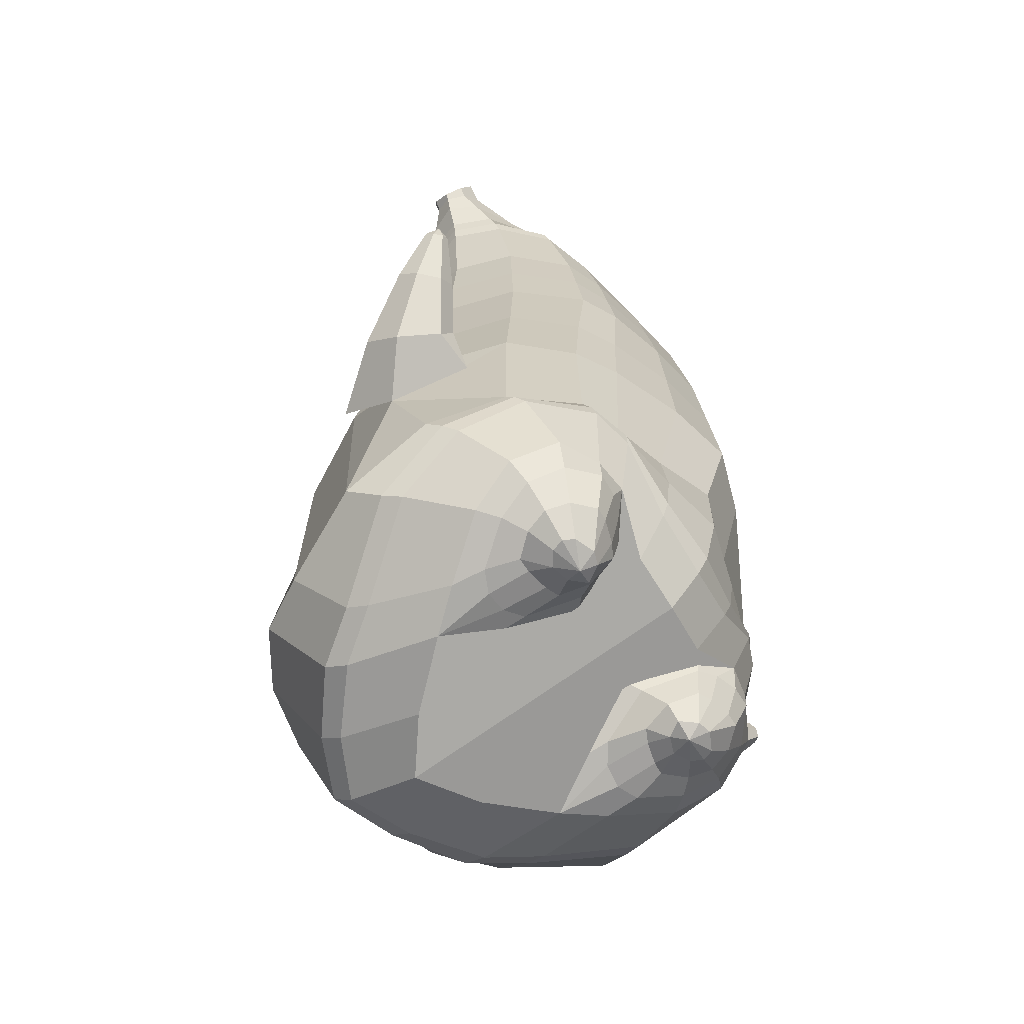
<metadata>
{"format":"obj","ext":"obj","renderer":"f3d","projection":"perspective","resolution":1024,"background":"white","views":[{"elev":-64.4,"azim":-59.5,"up":"+Y"}]}
</metadata>
<code>
o korok
v 0 -0.7527 0.3382
v 0 0.6012 0.3854
v -0.2329 -0.6576 0.361
v -0.2624 0.6093 0.3388
v -0.3023 -0.6536 0.3498
v -0.3536 0.6676 0.2896
v -0.39 -0.6757 0.3096
v -0.4419 0.6637 0.1963
v -0.4275 -0.734 0.2199
v -0.48 0.6604 0.09375
v -0.395 -0.7943 0.126
v -0.4419 0.6771 -0.007462
v -0.3023 -0.846 0.01925
v -0.3536 0.6932 -0.09948
v -0.2329 -0.8712 -0.05342
v -0.2624 0.6418 -0.1559
v -0 -0.9016 -0.2465
v -0 0.6399 -0.2031
v 0 0.4839 0.4257
v -0.2452 0.4881 0.3626
v -0.3246 0.4905 0.3255
v -0.4157 0.4978 0.2145
v -0.45 0.5064 0.08363
v -0.4157 0.515 -0.04727
v -0.3246 0.5223 -0.1582
v -0.2452 0.5247 -0.1953
v -0 0.5289 -0.2584
v 0 0.2215 0.4658
v -0.2452 0.2261 0.3962
v -0.3182 0.229 0.3524
v -0.4157 0.2376 0.2213
v -0.45 0.2477 0.06663
v -0.4157 0.2579 -0.08802
v -0.3182 0.2665 -0.2191
v -0.2452 0.2694 -0.2629
v -0 0.2743 -0.3375
v 0 -0.1994 0.5033
v -0.2724 -0.174 0.3946
v -0.3536 -0.1726 0.3411
v -0.4953 -0.1702 0.03925
v -0.3536 -0.1534 -0.3258
v -0.2724 -0.1498 -0.3769
v -0 -0.1373 -0.4553
v -0.1631 -0.6989 0.3136
v -0.09483 -0.7635 0.1806
v -0.1631 -0.8302 0.05565
v 0 -0.5065 0.4543
v -0.2724 -0.4704 0.3837
v -0.3536 -0.4566 0.3464
v -0.5225 -0.5878 0.08476
v -0.3986 -0.677 -0.2947
v -0.3147 -0.6356 -0.4143
v -0 -0.5279 -0.5562
v 0 -0.6681 0.4043
v -0.2588 -0.5246 0.3956
v -0.3359 -0.4964 0.3684
v -0.4488 -0.5426 0.2682
v -0.4945 -0.6356 0.1445
v -0.4666 -0.734 0.003858
v -0.3359 -0.8207 -0.1489
v -0.2588 -0.8523 -0.2433
v -0 -0.8628 -0.3973
v 0 -0.6264 0.4276
v -0.2656 -0.4989 0.3965
v -0.3447 -0.4742 0.362
v -0.4604 -0.5229 0.2502
v -0.5122 -0.6143 0.1169
v -0.4824 -0.7161 -0.03456
v -0.3447 -0.8011 -0.1951
v -0.2656 -0.8269 -0.2926
v -0 -0.8269 -0.4403
v -0.278 -0.7902 0.3274
v -0.3183 -0.7962 0.2885
v -0.334 -0.8093 0.2427
v -0.3183 -0.8231 0.1959
v -0.278 -0.8305 0.1551
v -0.1725 -0.8291 0.179
v -0.1725 -0.7945 0.3
v -0.1548 -0.8108 0.2393
v -0.2704 -0.8508 0.2714
v -0.2814 -0.8498 0.2483
v -0.2704 -0.849 0.2236
v -0.2392 -0.8479 0.2038
v -0.1766 -0.8505 0.2472
v -0.2977 -0.7023 0.3508
v -0.2977 -0.8409 0.08871
v -0.3605 -0.8059 0.1628
v -0.3844 -0.7673 0.2342
v -0.1631 -0.8234 0.09832
v -0.3605 -0.7302 0.3024
v -0.1631 -0.728 0.3085
v -0.1214 -0.7738 0.2015
v -0.201 -0.7905 0.314
v -0.2486 -0.7874 0.3267
v -0.201 -0.8321 0.1671
v -0.2486 -0.8334 0.1565
v -0.2017 -0.8507 0.2808
v -0.2298 -0.8504 0.2892
v -0.2155 -0.8686 0.2495
v -0.2017 -0.8488 0.2153
v -0.2511 -0.7056 0.3501
v -0.2037 -0.7098 0.3332
v -0.2037 -0.8374 0.07358
v -0.2511 -0.8468 0.06987
v -0.1165 -0.733 0.3328
v -0.1362 0.5872 0.3702
v -0.1226 0.4857 0.3991
v -0.1226 0.2233 0.4385
v -0.1362 -0.1969 0.4647
v -0.1362 -0.5141 0.4223
v -0.1294 -0.6303 0.3982
v -0.1328 -0.5956 0.4128
v -0.1165 -0.8966 -0.167
v -0.1362 0.624 -0.19
v -0.1226 0.5271 -0.2319
v -0.1226 0.2722 -0.3052
v -0.1362 -0.1431 -0.4201
v -0.1573 -0.5571 -0.5161
v -0.1294 -0.8575 -0.3406
v -0.1328 -0.8249 -0.3862
v -0.5281 -0.3778 -0.002053
v -0.6273 -0.3255 0.06873
v -0.5423 -0.1672 0.08245
v -0.632 -0.2711 -0.004417
v -0.6137 -0.2236 -0.01123
v -0.5575 -0.2705 0.16
v -0.5827 -0.3113 0.1469
v -0.7007 -0.1829 0.1125
v -0.6791 -0.1493 0.1009
v -0.6925 -0.214 0.1522
v -0.6181 -0.1333 0.1467
v -0.6264 -0.1914 0.1975
v -0.6584 -0.2165 0.1898
v -0.7309 -0.1191 0.1936
v -0.7203 -0.1038 0.1886
v -0.7256 -0.1295 0.2093
v -0.6944 -0.09619 0.2065
v -0.6987 -0.1208 0.2271
v -0.7136 -0.1327 0.2244
v -0.7215 -0.1012 0.2194
v -0.5832 -0.1844 0.01646
v -0.6488 -0.1343 0.1167
v -0.7007 -0.09254 0.1966
v -0.4727 -0.2405 0.1376
v -0.5402 -0.2205 0.1429
v -0.6145 -0.1623 0.1801
v -0.6889 -0.1019 0.2178
v -0.4958 -0.3276 0.1578
v -0.1362 -0.4067 0.411
v 0 -0.3564 0.4534
v -0.4646 -0.5112 0.2331
v -0.4557 -0.1855 0.2282
v -0.5303 -0.311 -0.1191
v -0.4901 -0.2199 -0.06896
v -0.4631 -0.156 -0.1516
v -0.5092 -0.673 -0.1022
v 0.2329 -0.6576 0.361
v 0.2474 0.6458 0.3543
v 0.3023 -0.6536 0.3498
v 0.3386 0.6563 0.3089
v 0.39 -0.6757 0.3096
v 0.4293 0.6651 0.2137
v 0.4275 -0.734 0.2199
v 0.4614 0.6629 0.09391
v 0.395 -0.7943 0.126
v 0.3023 -0.846 0.01925
v 0.3386 0.6845 -0.1201
v 0.2329 -0.8712 -0.05342
v 0.2474 0.6801 -0.1665
v 0.2452 0.4881 0.3626
v 0.3246 0.4905 0.3255
v 0.4157 0.4978 0.2145
v 0.45 0.5064 0.08363
v 0.4157 0.515 -0.04727
v 0.3246 0.5223 -0.1582
v 0.2452 0.5247 -0.1953
v 0.2452 0.2261 0.3962
v 0.3182 0.229 0.3524
v 0.4157 0.2376 0.2213
v 0.45 0.2477 0.06663
v 0.4157 0.2579 -0.08802
v 0.3182 0.2665 -0.2191
v 0.2452 0.2694 -0.2629
v 0.2724 -0.174 0.3946
v 0.3536 -0.1726 0.3411
v 0.4953 -0.1702 0.03925
v 0.3536 -0.1534 -0.3258
v 0.2724 -0.1498 -0.3769
v 0.1631 -0.6989 0.3136
v 0.09482 -0.7635 0.1806
v 0.1631 -0.8302 0.05565
v 0.2724 -0.4704 0.3837
v 0.3536 -0.4566 0.3464
v 0.5225 -0.5878 0.08476
v 0.3986 -0.677 -0.2947
v 0.3147 -0.6356 -0.4143
v 0.2588 -0.5246 0.3956
v 0.3359 -0.4964 0.3684
v 0.4488 -0.5426 0.2682
v 0.4945 -0.6356 0.1445
v 0.4666 -0.734 0.003858
v 0.3359 -0.8207 -0.1489
v 0.2588 -0.8523 -0.2433
v 0.2656 -0.4989 0.3965
v 0.3447 -0.4742 0.362
v 0.4604 -0.5229 0.2502
v 0.5122 -0.6143 0.1169
v 0.4824 -0.7161 -0.03456
v 0.3447 -0.8011 -0.1951
v 0.2656 -0.8269 -0.2926
v 0.278 -0.7902 0.3274
v 0.3183 -0.7962 0.2885
v 0.334 -0.8093 0.2427
v 0.3183 -0.823 0.1959
v 0.278 -0.8305 0.1551
v 0.1725 -0.8291 0.179
v 0.1725 -0.7945 0.3
v 0.1548 -0.8108 0.2393
v 0.2705 -0.8508 0.2714
v 0.2814 -0.8498 0.2483
v 0.2705 -0.849 0.2236
v 0.2392 -0.8479 0.2038
v 0.1767 -0.8506 0.2472
v 0.2977 -0.7023 0.3508
v 0.2977 -0.8409 0.08871
v 0.3605 -0.8059 0.1628
v 0.3844 -0.7672 0.2342
v 0.1631 -0.8234 0.09832
v 0.3605 -0.7302 0.3024
v 0.1631 -0.728 0.3085
v 0.1214 -0.7738 0.2015
v 0.201 -0.7905 0.314
v 0.2486 -0.7874 0.3267
v 0.201 -0.8321 0.1671
v 0.2486 -0.8334 0.1565
v 0.2017 -0.8508 0.2808
v 0.2299 -0.8504 0.2892
v 0.2156 -0.8687 0.2496
v 0.2017 -0.8488 0.2153
v 0.2511 -0.7056 0.3501
v 0.2037 -0.7098 0.3332
v 0.2037 -0.8374 0.07358
v 0.2511 -0.8468 0.06987
v 0.1165 -0.733 0.3328
v 0.1362 0.6321 0.3732
v 0.1226 0.4857 0.3991
v 0.1226 0.2233 0.4385
v 0.1362 -0.1969 0.4647
v 0.1362 -0.5141 0.4223
v 0.1294 -0.6303 0.3982
v 0.1328 -0.5956 0.4128
v 0.1165 -0.8966 -0.167
v 0.1362 0.6689 -0.187
v 0.1226 0.5271 -0.2319
v 0.1226 0.2722 -0.3052
v 0.1362 -0.1431 -0.4201
v 0.1573 -0.5571 -0.5161
v 0.1294 -0.8575 -0.3406
v 0.1328 -0.8249 -0.3862
v 0.5281 -0.3778 -0.002053
v 0.6273 -0.3255 0.06873
v 0.5423 -0.1672 0.08245
v 0.632 -0.2711 -0.004417
v 0.6137 -0.2236 -0.01123
v 0.5575 -0.2705 0.16
v 0.5827 -0.3113 0.1469
v 0.7007 -0.1829 0.1125
v 0.6791 -0.1493 0.1009
v 0.6925 -0.214 0.1522
v 0.6181 -0.1333 0.1467
v 0.6264 -0.1914 0.1974
v 0.6584 -0.2165 0.1898
v 0.7309 -0.1191 0.1936
v 0.7203 -0.1038 0.1886
v 0.7256 -0.1295 0.2093
v 0.6944 -0.09619 0.2065
v 0.6987 -0.1208 0.2271
v 0.7136 -0.1327 0.2244
v 0.7215 -0.1012 0.2194
v 0.5832 -0.1844 0.01646
v 0.6488 -0.1343 0.1167
v 0.7007 -0.09254 0.1966
v 0.4727 -0.2405 0.1376
v 0.5402 -0.2205 0.1429
v 0.6145 -0.1623 0.1801
v 0.6889 -0.1019 0.2178
v 0.4958 -0.3276 0.1578
v 0.1362 -0.4067 0.411
v 0.4646 -0.5112 0.2331
v 0.4557 -0.1855 0.2282
v 0.5303 -0.311 -0.1191
v 0.4901 -0.2199 -0.06896
v 0.4631 -0.156 -0.1516
v 0.5092 -0.673 -0.1022
v -0.2036 0.6878 -0.01783
v -0.1386 0.6804 0.09506
v -0.2036 0.673 0.208
v 0.05122 0.6675 0.2916
v -0.01378 0.6739 0.1933
v -0.06378 0.6804 0.09506
v -0.01378 0.6869 -0.003222
v 0.05122 0.6933 -0.1015
v -0.4619 0.7148 0.1812
v -0.3736 0.7203 0.2511
v -0.495 0.7103 0.09703
v -0.4619 0.7258 0.01418
v -0.3736 0.7403 -0.05443
v -0.2986 0.7246 0.1847
v -0.2986 0.736 0.01197
v -0.2586 0.7303 0.09834
v -0.4932 0.7633 0.1601
v -0.4067 0.7752 0.2115
v -0.5236 0.7618 0.1004
v -0.4932 0.7711 0.04137
v -0.4067 0.7896 -0.007972
v -0.3469 0.7893 0.1573
v -0.3469 0.7965 0.04759
v -0.315 0.7985 0.1028
v 0.3861 0.7695 0.2642
v 0.3277 0.7679 0.2891
v 0.4642 0.7744 0.1896
v 0.4916 0.7802 0.1016
v 0.4642 0.786 0.01363
v 0.3861 0.7909 -0.06095
v 0.3277 0.7925 -0.08587
v 0.2591 0.7927 -0.08944
v 0.2591 0.7676 0.2927
v 0.2015 0.7895 -0.03991
v 0.2015 0.7709 0.2431
v 0.1727 0.7755 0.1724
v 0.1547 0.7802 0.1016
v 0.1727 0.7848 0.03085
v 0.4556 0.8497 0.2082
v 0.4225 0.8641 0.2248
v 0.4898 0.8315 0.1713
v 0.5153 0.8286 0.1048
v 0.4898 0.8402 0.03929
v 0.4556 0.8631 0.005018
v 0.4225 0.8795 -0.009545
v 0.3751 0.9017 -0.01033
v 0.3751 0.886 0.2285
v 0.3425 0.9148 0.02163
v 0.3425 0.9032 0.1985
v 0.5729 0.998 0.1491
v 0.5949 0.9861 0.1151
v 0.5729 1.002 0.08303
v 0.5572 1.03 0.1487
v 0.5409 1.04 0.1187
v 0.5572 1.034 0.08755
v -0.3636 0.7174 -0.08655
v -0.2586 0.712 -0.004906
v -0.2586 0.6987 0.1983
v -0.3636 0.6933 0.2799
v -0.4519 0.6891 0.1911
v -0.488 0.6854 0.09539
v -0.1986 0.7054 0.0967
v -0.4519 0.7016 0.001035
v 0.1102 0.6952 0.2513
v 0.07219 0.6998 0.1807
v 0.3477 0.6927 0.2897
v 0.1872 0.7198 -0.1236
v 0.2716 0.72 -0.1259
v 0.04844 0.7054 0.0967
v 0.07219 0.7109 0.01267
v 0.3477 0.718 -0.09635
v 0.4293 0.6807 -0.02457
v 0.1102 0.7155 -0.05792
v 0.2716 0.6907 0.3193
v 0.1872 0.6909 0.317
v -0.5217 0.8076 0.1404
v -0.4866 0.8417 0.1575
v -0.5379 0.7939 0.1025
v -0.5217 0.8125 0.06676
v -0.4866 0.8484 0.05424
v -0.4534 0.8759 0.1436
v -0.4534 0.8805 0.07249
v -0.4413 0.8903 0.1088
v -0.5398 0.8217 0.1413
v -0.5223 0.8558 0.1584
v -0.5479 0.808 0.1034
v -0.5398 0.8266 0.06769
v -0.5223 0.8626 0.05516
v -0.5057 0.89 0.1445
v -0.5057 0.8946 0.07342
v -0.4996 0.9044 0.1098
v 0.3261 0.9195 0.0664
v 0.2685 0.996 0.1513
v 0.2685 1.001 0.08061
v 0.3515 0.96 0.09931
v 0.3515 0.9581 0.1274
v 0.291 1.014 0.1297
v 0.291 1.015 0.1043
v 0.2389 0.9794 0.1034
v 0.2389 0.9779 0.1259
v 0.4349 0.9863 0.1152
v 0.2769 0.8852 0.1207
v 0.2769 0.8868 0.0964
v 0.3261 0.9137 0.1547
v 0.297 0.9605 0.07353
v 0.321 0.9851 0.1286
v 0.321 0.9869 0.1017
v 0.2969 0.9553 0.153
v 0.2582 0.9338 0.09984
v 0.2582 0.9323 0.1235
v 0 0.01103 0.4845
v -0.2588 0.02432 0.3917
v -0.3359 0.0266 0.343
v -0.4681 0.03699 0.05245
v -0.3359 0.05611 -0.2762
v -0.2588 0.05954 -0.3229
v -0 0.0685 -0.3966
v -0.1294 0.0132 0.4516
v -0.1294 0.06447 -0.364
v -0.433 0.02507 0.2245
v -0.4365 0.04977 -0.1201
v 0.2588 0.02432 0.3917
v 0.3359 0.0266 0.343
v 0.4681 0.03699 0.05245
v 0.3359 0.05611 -0.2762
v 0.2588 0.05954 -0.3229
v 0.1294 0.0132 0.4516
v 0.1294 0.06447 -0.364
v 0.433 0.02507 0.2245
v 0.4365 0.04977 -0.1201
v 0 0.3527 0.4457
v -0.2452 0.3571 0.3794
v -0.3214 0.3597 0.3389
v -0.4157 0.3677 0.2179
v -0.45 0.3771 0.07513
v -0.4157 0.3864 -0.06765
v -0.3214 0.3944 -0.1887
v -0.2452 0.397 -0.2291
v -0 0.4016 -0.298
v -0.1226 0.3545 0.4188
v -0.1226 0.3996 -0.2685
v 0.2452 0.3571 0.3794
v 0.3214 0.3597 0.3389
v 0.4157 0.3677 0.2179
v 0.45 0.3771 0.07513
v 0.4157 0.3864 -0.06765
v 0.3214 0.3944 -0.1887
v 0.2452 0.397 -0.2291
v 0.1226 0.3545 0.4188
v 0.1226 0.3996 -0.2685
f 107 106 4 20
f 20 4 6 21
f 21 6 8 22
f 22 8 10 23
f 23 10 12 24
f 24 12 14 25
f 25 14 16 26
f 115 114 18 27
f 435 115 27 433
f 431 25 26 432
f 430 24 25 431
f 429 23 24 430
f 428 22 23 429
f 427 21 22 428
f 426 20 21 427
f 434 107 20 426
f 412 108 29 406
f 406 29 30 407
f 407 30 31 414
f 414 31 32 408
f 408 32 33 415
f 415 33 34 409
f 409 34 35 410
f 413 116 36 411
f 118 117 43 53
f 51 41 42 52
f 156 155 41 51
f 40 144 152
f 48 38 39 49
f 110 149 48
f 76 96 83
f 112 110 48 64
f 64 48 49 65
f 65 49 151 66
f 66 151 50 67
f 67 50 156 68
f 68 156 51 69
f 69 51 52 70
f 120 118 53 71
f 113 119 62 17
f 13 60 61 15
f 11 59 60 13
f 9 58 59 11
f 7 57 58 9
f 5 56 57 7
f 3 55 56 5
f 105 111 55 3
f 119 120 71 62
f 60 69 70 61
f 59 68 69 60
f 58 67 68 59
f 57 66 67 58
f 56 65 66 57
f 55 64 65 56
f 111 112 64 55
f 72 73 80 98
f 95 77 100
f 88 87 75 74
f 85 90 73 72
f 78 93 97
f 92 91 78 79
f 87 86 76 75
f 89 92 79 77
f 90 88 74 73
f 100 84 99
f 94 72 98
f 73 74 81 80
f 103 89 77 95
f 74 75 82 81
f 101 85 72 94
f 75 76 83 82
f 79 78 97 84
f 86 104 96 76
f 77 79 84 100
f 91 102 93 78
f 3 5 85 101
f 98 80 99
f 80 81 99
f 81 82 99
f 82 83 99
f 84 97 99
f 17 1 105 3 44 45 46 15 113
f 7 9 88 90
f 46 45 92 89
f 11 13 86 87
f 45 44 91 92
f 13 15 104 86
f 5 7 90 85
f 9 11 87 88
f 15 46 89 103
f 44 3 102 91
f 97 98 99
f 83 100 99
f 101 102 3
f 103 104 15
f 103 95 96 104
f 83 96 95 100
f 94 98 97 93
f 93 102 101 94
f 54 63 112 111
f 1 54 111 105
f 63 47 110 112
f 47 150 149 110
f 405 28 108 412
f 425 19 107 434
f 19 2 106 107
f 61 70 120 119
f 15 61 119 113
f 70 52 118 120
f 52 42 117 118
f 410 35 116 413
f 432 26 115 435
f 26 16 114 115
f 154 153 125 141
f 121 148 127 122
f 144 40 123 145
f 124 125 153
f 126 127 148
f 122 127 133 130
f 146 131 137 147
f 141 125 129 142
f 125 124 128 129
f 145 123 131 146
f 127 126 132 133
f 124 122 130 128
f 137 143 135 140
f 133 132 138 139
f 128 130 136 134
f 130 133 139 136
f 142 129 135 143
f 129 128 134 135
f 135 134 140
f 138 147 137 140
f 139 138 140
f 134 136 140
f 136 139 140
f 131 142 143 137
f 123 141 142 131
f 40 154 141 123
f 126 145 146 132
f 132 146 147 138
f 151 121 50
f 40 155 154
f 153 121 122 124
f 148 144 145 126
f 48 149 109 38
f 149 150 37 109
f 151 152 144 148 121
f 49 39 152 151
f 121 153 154 155 156
f 50 121 156
f 246 170 158 245
f 170 171 160 158
f 171 172 162 160
f 172 173 164 162
f 173 174 366 164
f 174 175 167 366
f 175 176 169 167
f 254 27 18 253
f 444 433 27 254
f 441 442 176 175
f 440 441 175 174
f 439 440 174 173
f 438 439 173 172
f 437 438 172 171
f 436 437 171 170
f 443 436 170 246
f 421 416 177 247
f 416 417 178 177
f 417 423 179 178
f 423 418 180 179
f 418 424 181 180
f 424 419 182 181
f 419 420 183 182
f 422 411 36 255
f 257 53 43 256
f 195 196 188 187
f 294 195 187 293
f 186 290 283
f 192 193 185 184
f 249 192 288
f 215 222 235
f 251 204 192 249
f 204 205 193 192
f 205 206 289 193
f 206 207 194 289
f 207 208 294 194
f 208 209 195 294
f 209 210 196 195
f 259 71 53 257
f 252 17 62 258
f 166 168 203 202
f 165 166 202 201
f 163 165 201 200
f 161 163 200 199
f 159 161 199 198
f 157 159 198 197
f 244 157 197 250
f 258 62 71 259
f 202 203 210 209
f 201 202 209 208
f 200 201 208 207
f 199 200 207 206
f 198 199 206 205
f 197 198 205 204
f 250 197 204 251
f 211 237 219 212
f 234 239 216
f 227 213 214 226
f 224 211 212 229
f 217 236 232
f 231 218 217 230
f 226 214 215 225
f 228 216 218 231
f 229 212 213 227
f 239 238 223
f 233 237 211
f 212 219 220 213
f 242 234 216 228
f 213 220 221 214
f 240 233 211 224
f 214 221 222 215
f 218 223 236 217
f 225 215 235 243
f 216 239 223 218
f 230 217 232 241
f 157 240 224 159
f 237 238 219
f 219 238 220
f 220 238 221
f 221 238 222
f 223 238 236
f 17 252 168 191 190 189 157 244 1
f 161 229 227 163
f 191 228 231 190
f 165 226 225 166
f 190 231 230 189
f 166 225 243 168
f 159 224 229 161
f 163 227 226 165
f 168 242 228 191
f 189 230 241 157
f 236 238 237
f 222 238 239
f 240 157 241
f 242 168 243
f 242 243 235 234
f 222 239 234 235
f 233 232 236 237
f 232 233 240 241
f 54 250 251 63
f 1 244 250 54
f 63 251 249 47
f 47 249 288 150
f 405 421 247 28
f 425 443 246 19
f 19 246 245 2
f 203 258 259 210
f 168 252 258 203
f 210 259 257 196
f 196 257 256 188
f 420 422 255 183
f 442 444 254 176
f 176 254 253 169
f 292 280 264 291
f 260 261 266 287
f 283 284 262 186
f 263 291 264
f 265 287 266
f 261 269 272 266
f 285 286 276 270
f 280 281 268 264
f 264 268 267 263
f 284 285 270 262
f 266 272 271 265
f 263 267 269 261
f 276 279 274 282
f 272 278 277 271
f 267 273 275 269
f 269 275 278 272
f 281 282 274 268
f 268 274 273 267
f 274 279 273
f 277 279 276 286
f 278 279 277
f 273 279 275
f 275 279 278
f 270 276 282 281
f 262 270 281 280
f 186 262 280 292
f 265 271 285 284
f 271 277 286 285
f 289 194 260
f 186 292 293
f 291 263 261 260
f 287 265 284 283
f 192 184 248 288
f 288 248 37 150
f 289 260 287 283 290
f 193 289 290 185
f 260 294 293 292 291
f 194 294 260
f 302 18 114
f 351 350 307 309
f 359 358 329 330
f 308 310 318 316
f 353 352 308 304
f 355 354 303 305
f 356 351 309 310
f 357 355 305 306
f 354 353 304 303
f 352 356 310 308
f 350 357 306 307
f 314 313 372 373
f 309 307 315 317
f 307 306 314 315
f 305 303 311 313
f 310 309 317 318
f 304 308 316 312
f 306 305 313 314
f 303 304 312 311
f 328 332 386 342
f 360 162 321 319
f 362 361 326 325
f 363 359 330 331
f 364 363 331 332
f 366 365 324 323
f 361 367 328 326
f 367 364 332 328
f 369 368 320 327
f 162 164 322 321
f 368 360 319 320
f 365 362 325 324
f 358 369 327 329
f 164 366 323 322
f 398 343 347
f 325 326 340 339
f 327 320 334 341
f 320 319 333 334
f 326 328 342 340
f 319 321 335 333
f 329 327 341 343
f 321 322 336 335
f 330 329 343 398
f 322 323 337 336
f 323 324 338 337
f 391 392 388 393 394 387
f 324 325 339 338
f 336 337 346 345
f 404 402 387 394
f 337 338 346
f 338 339 346
f 342 386 349
f 339 340 349 346
f 341 334 344 347
f 334 333 344
f 340 342 349
f 333 335 344
f 343 341 347
f 335 336 345 344
f 14 12 357 350
f 297 296 356 352
f 8 6 353 354
f 12 10 355 357
f 296 295 351 356
f 10 8 354 355
f 6 297 352 353
f 295 14 350 351
f 298 245 369 358
f 167 169 362 365
f 158 160 360 368
f 245 158 368 369
f 302 301 364 367
f 253 302 367 361
f 366 167 365
f 301 300 363 364
f 300 299 359 363
f 169 253 361 362
f 160 162 360
f 299 298 358 359
f 376 374 382 384
f 311 312 371 370
f 316 318 377 375
f 317 315 374 376
f 315 314 373 374
f 313 311 370 372
f 318 317 376 377
f 312 316 375 371
f 374 373 381 382
f 372 370 378 380
f 377 376 384 385
f 371 375 383 379
f 373 372 380 381
f 370 371 379 378
f 375 377 385 383
f 379 383 385 384 382 381 380 378
f 401 399 388 392
f 400 390 389 401
f 402 400 391 387
f 403 397 396 404
f 399 403 393 388
f 386 395 348 349
f 398 347 348 395
f 332 331 386
f 389 390 398 395 386
f 396 397 386 331 398
f 331 330 398
f 386 397 403 399
f 393 403 404 394
f 398 390 400 402
f 391 400 401 392
f 389 386 399 401
f 396 398 402 404
f 2 245 298
f 2 298 106
f 298 299 106
f 4 106 297
f 297 6 4
f 296 297 299
f 296 299 300
f 106 299 297
f 296 300 301
f 16 14 295
f 295 296 301
f 302 253 18
f 295 301 114
f 301 302 114
f 114 16 295
f 344 345 346 349 348 347
f 188 256 422 420
f 37 248 421 405
f 256 43 411 422
f 187 188 420 419
f 293 187 419 424
f 186 293 424 418
f 290 186 418 423
f 185 290 423 417
f 184 185 417 416
f 248 184 416 421
f 42 410 413 117
f 37 405 412 109
f 117 413 411 43
f 41 409 410 42
f 155 415 409 41
f 40 408 415 155
f 152 414 408 40
f 39 407 414 152
f 38 406 407 39
f 109 412 406 38
f 183 255 444 442
f 28 247 443 425
f 247 177 436 443
f 177 178 437 436
f 178 179 438 437
f 179 180 439 438
f 180 181 440 439
f 181 182 441 440
f 182 183 442 441
f 255 36 433 444
f 35 432 435 116
f 28 425 434 108
f 108 434 426 29
f 29 426 427 30
f 30 427 428 31
f 31 428 429 32
f 32 429 430 33
f 33 430 431 34
f 34 431 432 35
f 116 435 433 36

</code>
